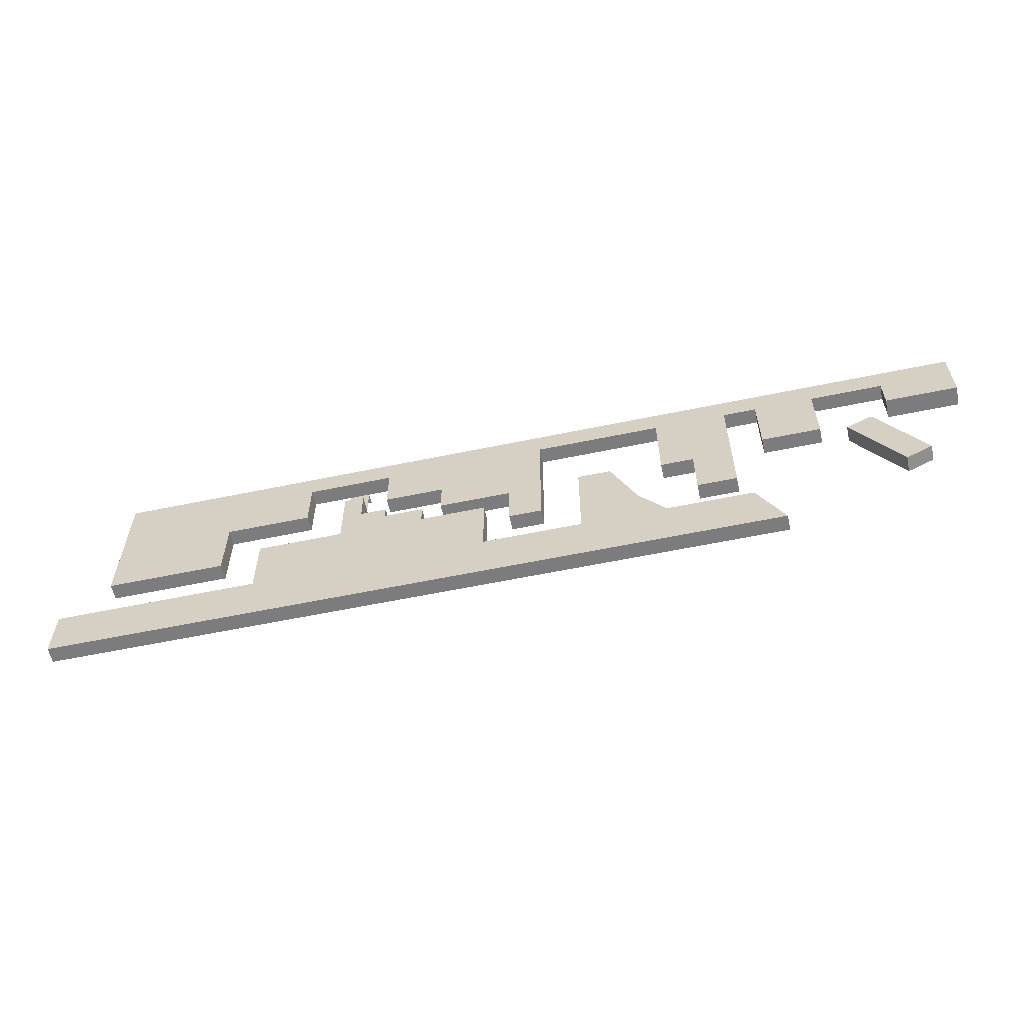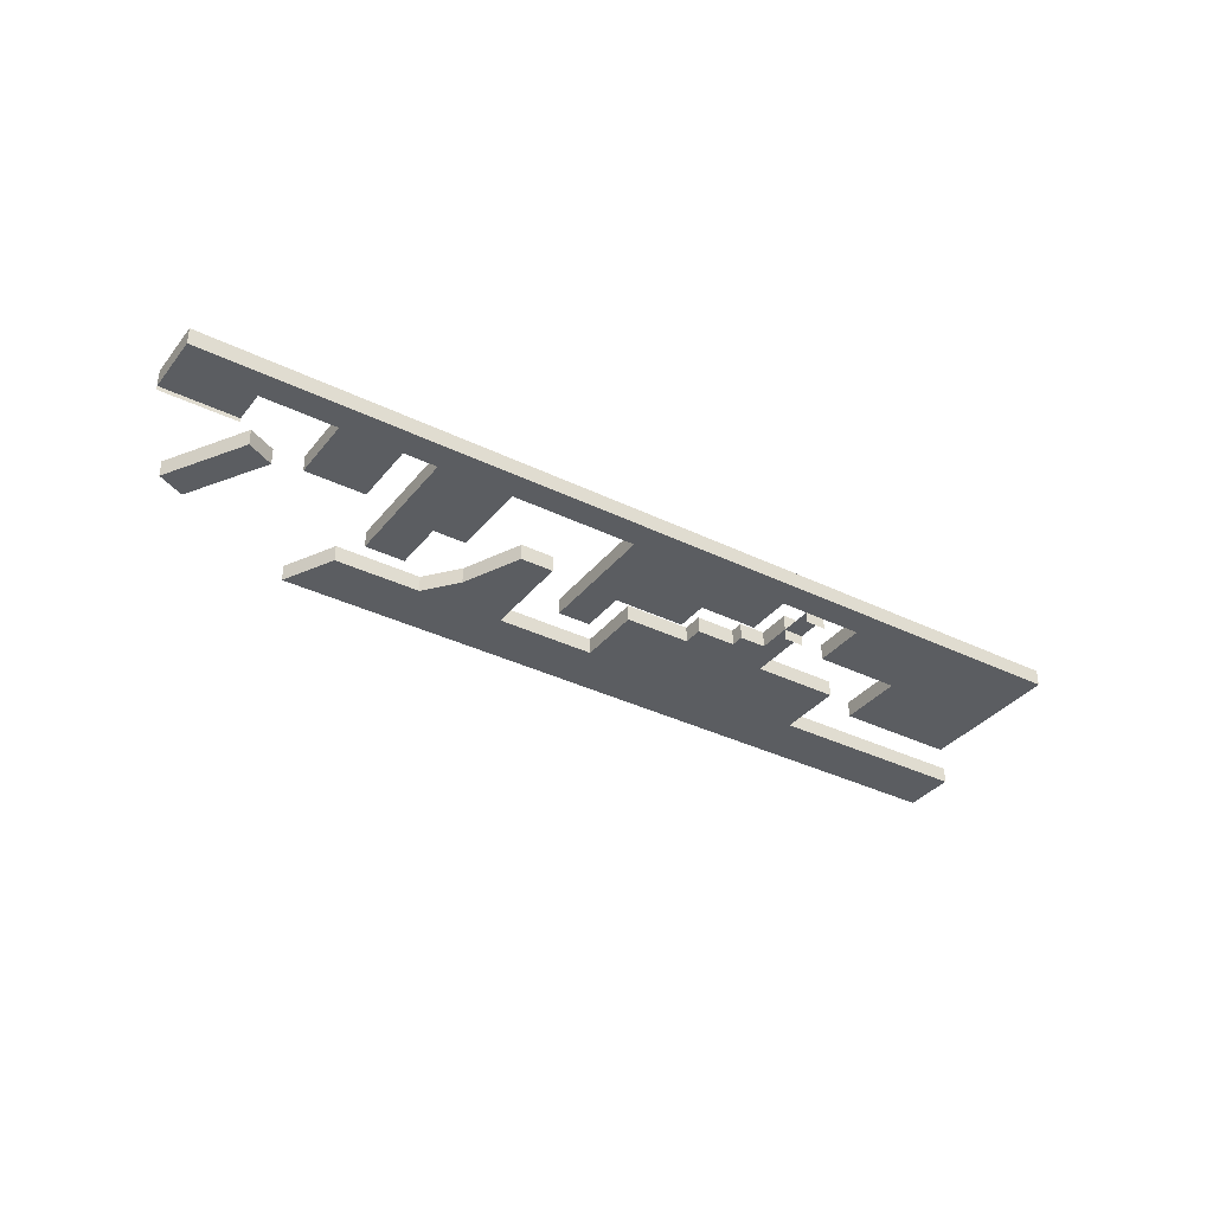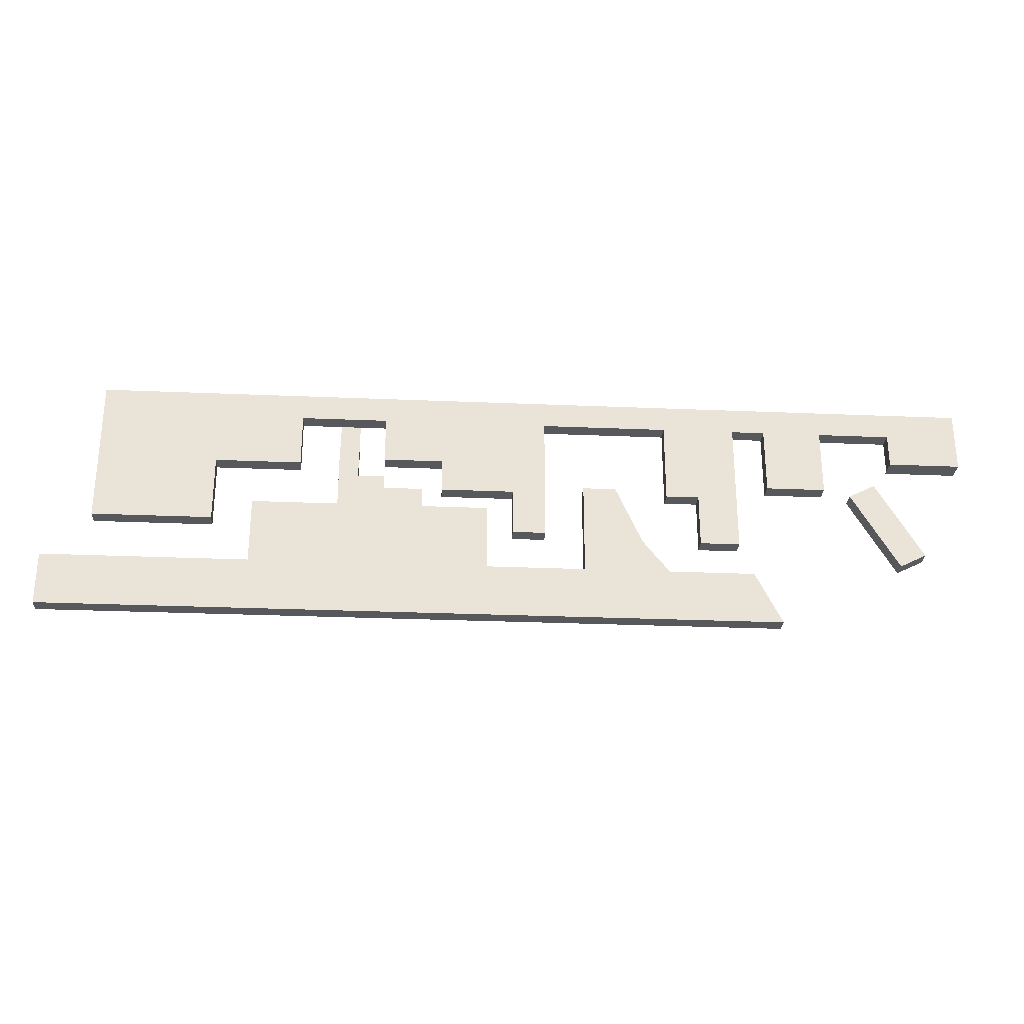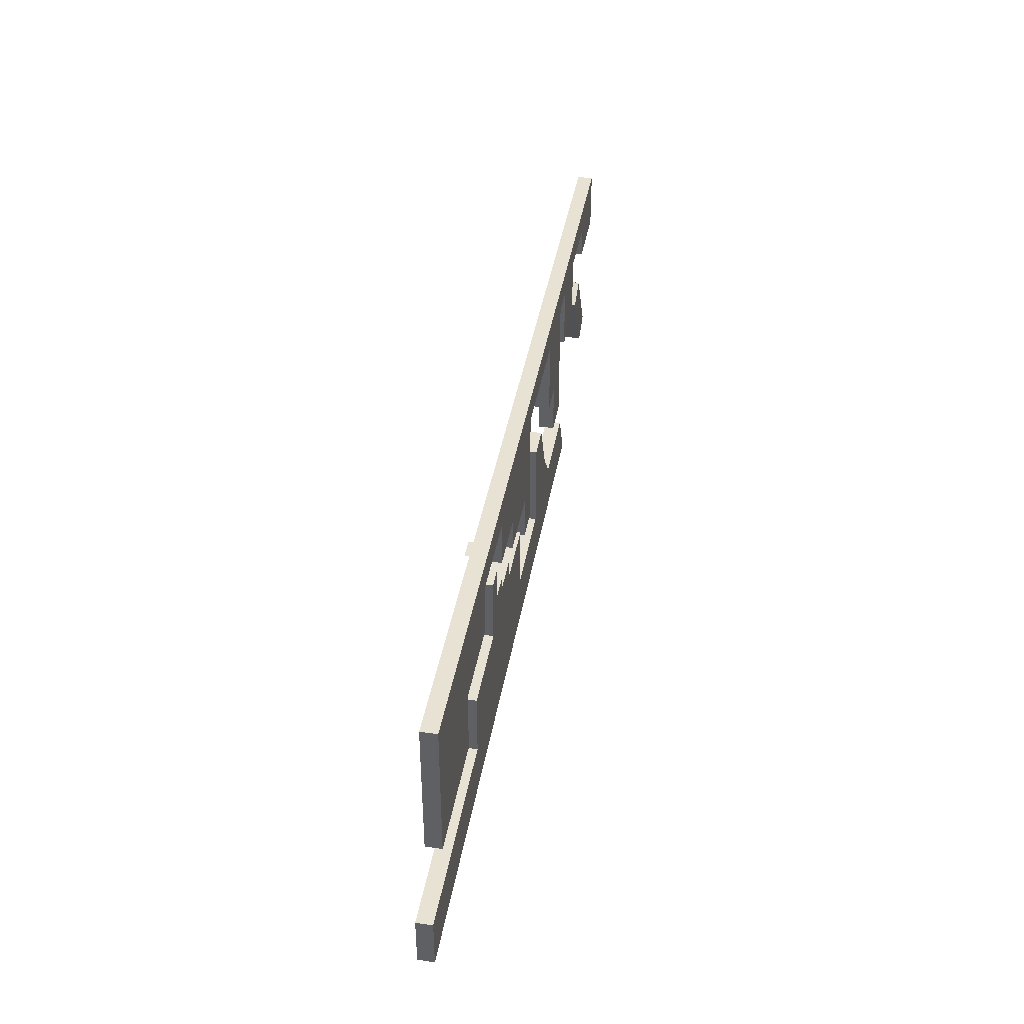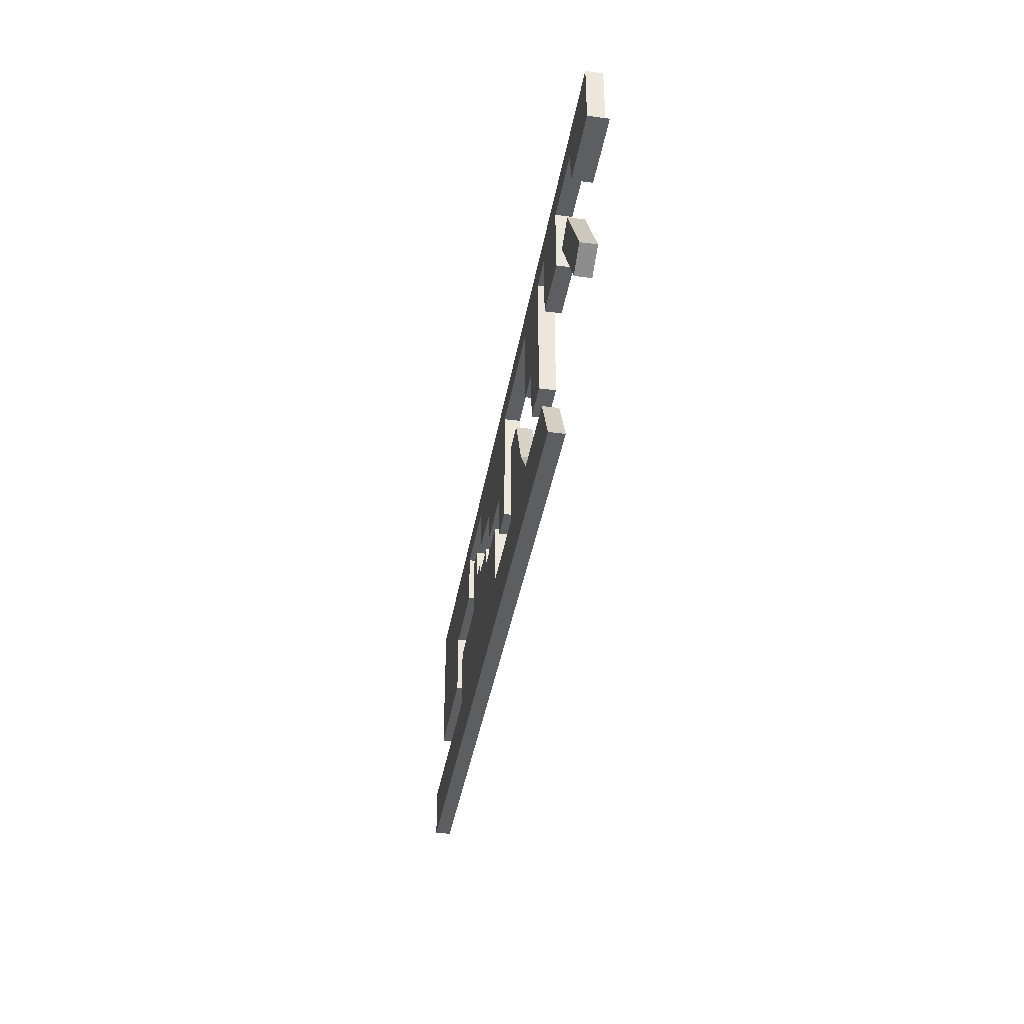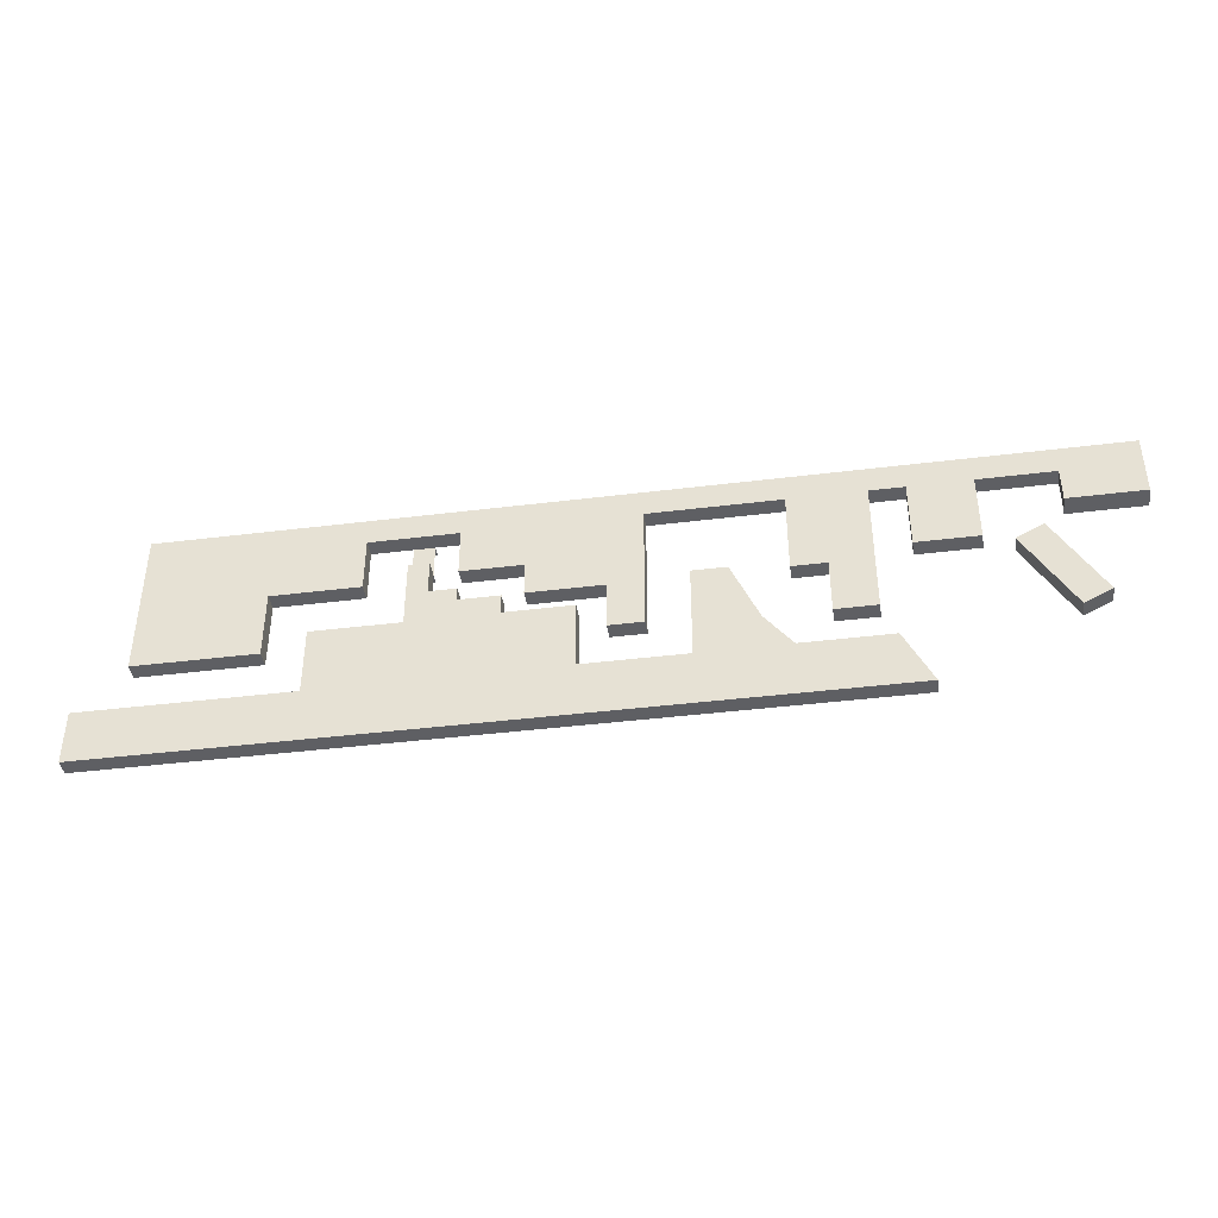
<metadata>
{"format":"obj","ext":"obj","renderer":"f3d","projection":"perspective","resolution":1024,"background":"white","views":[{"elev":-58.9,"azim":-167.9,"up":"+Z"},{"elev":-35.4,"azim":-33.0,"up":"+Y"},{"elev":-27.8,"azim":176.3,"up":"+Z"},{"elev":40.6,"azim":99.9,"up":"+Z"},{"elev":-38.0,"azim":-99.4,"up":"+Z"},{"elev":-40.9,"azim":-171.4,"up":"+Z"}]}
</metadata>
<code>
o Cube3
g Cube (2)
v 5 0 11.7
v -5 0 11.7
v 5 2.4 11.7
v -5 2.4 11.7
v -5 0 1.7
v -5 2.4 1.7
v -5 0 -6.3
v 5 0 -6.3
v -5 2.4 -6.3
v 5 2.4 -6.3
v 31 0 1.7
v 31 0 11.7
v 31 2.4 1.7
v 31 2.4 11.7
v 5 2.4 1.7
v 5 0 1.7
v -46 2.4 1.7
v -46 0 1.7
v -50 2.4 -6.3
v -50 0 -6.3
v 62 0 1.7
v 62 2.4 1.7
v 62 0 -6.3
v 62 2.4 -6.3
v -20 2.4 1.7
v -20 0 1.7
v -20 2.4 -6.3
v -20 0 -6.3
v -20 2.4 15.7
v -20 0 15.7
v -25 2.4 15.7
v -25 0 15.7
v -37 2.4 -6.3
v -33 2.4 1.7
v -33 0 1.7
v -37 0 -6.3
v -20 2.4 6.7
v -20 0 6.7
v -29 2.4 6.7
v -29 0 6.7
v 11 0 1.7
v 11 0 11.7
v 11 0 -6.3
v 5 0 14.7
v 5 2.4 14.7
v 11 0 14.7
v 11 2.4 14.7
v 11 2.4 11.7
v 11 2.4 1.7
v 11 2.4 -6.3
v 18 2.4 11.7
v 18 0 11.7
v 18 2.4 14.7
v 18 0 14.7
v 15 2.4 11.7
v 15 2.4 1.7
v 15 2.4 14.7
v 15 0 11.7
v 15 0 14.7
v 11 0 16.7
v 11 2.4 16.7
v 15 0 16.7
v 15 2.4 16.7
v 15 0 1.7
v 15 0 -6.3
v 15 2.4 -6.3
v 18 2.4 16.7
v 18 0 16.7
v 18 2.4 1.7
v 18 0 1.7
v 18 0 -6.3
v 18 2.4 -6.3
v 15 0 30.7
v 15 2.4 30.7
v 18 0 30.7
v 18 2.4 30.7
v 15 0 21.7
v 15 2.4 21.7
v 18 0 21.7
v 18 2.4 21.7
v 31 0 -6.3
v 31 2.4 -6.3
v 18 0 26.7
v 15 0 26.7
v -80 0 26.7
v -80 2.4 26.7
v -80 0 30.7
v -80 2.4 30.7
v 15 2.4 26.7
v 18 2.4 26.7
v 55 2.4 26.7
v 55 0 26.7
v 55 2.4 30.7
v 55 0 30.7
v 18 -1.6 21.7
v 15 -1.6 21.7
v 15 -1.6 26.7
v 18 -1.6 26.7
v 24 2.4 26.7
v 24 0 26.7
v 24 2.4 30.7
v 24 0 30.7
v 11 0 26.7
v 11 2.4 26.7
v 11 0 30.7
v 11 2.4 30.7
v 11 0 19.7
v 11 2.4 19.7
v 2 0 19.7
v 2 2.4 19.7
v 2 0 30.7
v 2 0 26.7
v 2 2.4 26.7
v 2 2.4 30.7
v 2 0 14.7
v 2 2.4 14.7
v -6 0 14.7
v -6 2.4 14.7
v -6 0 30.7
v -6 0 26.7
v -6 2.4 26.7
v -6 2.4 30.7
v -6 0 19.7
v -6 2.4 19.7
v -14 2.4 26.7
v -14 0 26.7
v -14 2.4 19.7
v -14 0 19.7
v -14 2.4 14.7
v -14 0 14.7
v -14 0 30.7
v -14 2.4 30.7
v -9 2.4 19.7
v -9 0 19.7
v -9 2.4 14.7
v -9 0 14.7
v -9 0 7.7
v -9 2.4 7.7
v -14 0 7.7
v -14 2.4 7.7
v -33 0 26.7
v -33 2.4 26.7
v -33 0 30.7
v -33 2.4 30.7
v -33 0 14.7
v -33 2.4 14.7
v -38 0 14.7
v -38 2.4 14.7
v -38 0 30.7
v -38 0 26.7
v -38 2.4 26.7
v -38 2.4 30.7
v -38 0 6.7
v -38 2.4 6.7
v -44 0 6.7
v -44 2.4 6.7
v -44 0 30.7
v -44 0 26.7
v -44 2.4 26.7
v -44 2.4 30.7
v -44 0 14.7
v -44 2.4 14.7
v -49 0 26.7
v -49 2.4 26.7
v -49 0 30.7
v -49 2.4 30.7
v -49 0 16.7
v -49 2.4 16.7
v -58 0 16.7
v -58 2.4 16.7
v -58 0 30.7
v -58 0 26.7
v -58 2.4 26.7
v -58 2.4 30.7
v -69 0 26.7
v -69 2.4 26.7
v -69 0 30.7
v -69 2.4 30.7
v -69 0 21.7
v -69 2.4 21.7
v -80 0 21.7
v -80 2.4 21.7
v -66 2.4 17.7
v -66 0 17.7
v -62 2.4 15.7
v -62 0 15.7
v -73 2.4 5.7
v -69 2.4 3.7
v -69 -0.001211 3.7
v -62 -0.001211 15.7
v -66 -0.001211 17.7
v -73 -0.001211 5.7
v -69 0 3.7
v -73 0 5.7
v -80 -0.6 21.7
v -69 -0.6 21.7
v 24 2.4 18.7
v 24 0 18.7
v 37 2.4 18.7
v 37 0 18.7
v 37 2.4 30.7
v 37 2.4 26.7
v 37 0 26.7
v 37 0 30.7
v 37 2.4 8.7
v 37 0 8.7
v 55 2.4 8.7
v 55 0 8.7
v 55 2.4 18.7
v 55 0 18.7
f 3 4 2 1
f 4 6 5 2
f 9 10 8 7
f 13 14 12 11
f 15 6 4 3
f 1 2 5 16
f 7 8 16 5
f 19 20 18 17
f 23 24 22 21
f 10 9 6 15
f 25 26 5 6
f 27 25 6 9
f 26 28 7 5
f 28 27 9 7
f 31 32 30 29
f 33 34 25 27
f 35 36 28 26
f 36 33 27 28
f 37 38 26 25
f 39 37 25 34
f 38 40 35 26
f 40 39 34 35
f 29 30 38 37
f 31 29 37 39
f 30 32 40 38
f 32 31 39 40
f 41 42 1 16
f 43 41 16 8
f 46 47 45 44
f 48 49 15 3
f 49 50 10 15
f 50 43 8 10
f 44 45 3 1
f 46 44 1 42
f 45 47 48 3
f 53 54 52 51
f 55 56 49 48
f 57 55 48 47
f 58 59 46 42
f 62 63 61 60
f 64 58 42 41
f 65 64 41 43
f 56 66 50 49
f 66 65 43 50
f 60 61 47 46
f 62 60 46 59
f 61 63 57 47
f 67 68 54 53
f 51 69 56 55
f 53 51 55 57
f 52 54 59 58
f 67 53 57 63
f 70 52 58 64
f 71 70 64 65
f 69 72 66 56
f 72 71 65 66
f 54 68 62 59
f 75 76 74 73
f 77 78 63 62
f 79 77 62 68
f 78 80 67 63
f 80 79 68 67
f 11 12 52 70
f 81 11 70 71
f 12 14 51 52
f 14 13 69 51
f 13 82 72 69
f 82 81 71 72
f 21 22 13 11
f 23 21 11 81
f 22 24 82 13
f 24 23 81 82
f 83 84 77 79
f 87 88 86 85
f 75 73 84 83
f 74 76 90 89
f 93 94 92 91
f 96 95 80 78
f 98 97 89 90
f 99 100 83 90
f 101 99 90 76
f 100 102 75 83
f 102 101 76 75
f 103 104 89 84
f 105 103 84 73
f 104 106 74 89
f 106 105 73 74
f 109 110 108 107
f 111 112 103 105
f 113 114 106 104
f 114 111 105 106
f 117 118 116 115
f 119 120 112 111
f 121 122 114 113
f 122 119 111 114
f 107 108 104 103
f 109 107 103 112
f 108 110 113 104
f 123 109 112 120
f 110 124 121 113
f 127 128 126 125
f 115 116 110 109
f 117 115 109 123
f 116 118 124 110
f 129 130 128 127
f 131 126 120 119
f 127 125 121 124
f 126 128 123 120
f 128 127 124 123
f 125 132 122 121
f 132 131 119 122
f 133 134 123 124
f 135 133 124 118
f 134 136 117 123
f 136 135 118 117
f 127 128 134 133
f 129 127 133 135
f 128 130 136 134
f 139 140 138 137
f 137 138 135 136
f 139 137 136 130
f 138 140 129 135
f 140 139 130 129
f 141 142 125 126
f 143 141 126 131
f 142 144 132 125
f 144 143 131 132
f 147 148 146 145
f 149 150 141 143
f 151 152 144 142
f 152 149 143 144
f 155 156 154 153
f 157 158 150 149
f 159 160 152 151
f 160 157 149 152
f 145 146 142 141
f 147 145 141 150
f 146 148 151 142
f 161 147 150 158
f 148 162 159 151
f 162 161 158 159
f 153 154 148 147
f 155 153 147 161
f 154 156 162 148
f 156 155 161 162
f 17 18 35 34
f 19 17 34 33
f 18 20 36 35
f 20 19 33 36
f 163 164 159 158
f 165 163 158 157
f 164 166 160 159
f 166 165 157 160
f 169 170 168 167
f 171 172 163 165
f 173 174 166 164
f 174 171 165 166
f 167 168 164 163
f 169 167 163 172
f 168 170 173 164
f 170 169 172 173
f 175 176 173 172
f 177 175 172 171
f 176 178 174 173
f 178 177 171 174
f 87 85 175 177
f 86 88 178 176
f 88 87 177 178
f 179 180 176 175
f 181 179 175 85
f 180 182 86 176
f 182 181 85 86
f 186 185 183 184
f 188 187 183 185
f 190 189 188 185
f 192 191 183 187
f 189 192 187 188
f 194 193 186 184
f 196 195 182 180
f 199 200 198 197
f 201 202 99 101
f 203 204 102 100
f 204 201 101 102
f 207 208 206 205
f 93 91 202 201
f 92 94 204 203
f 94 93 201 204
f 197 198 100 99
f 199 197 99 202
f 198 200 203 100
f 209 199 202 91
f 200 210 92 203
f 210 209 91 92
f 205 206 200 199
f 207 205 199 209
f 206 208 210 200
f 208 207 209 210

</code>
